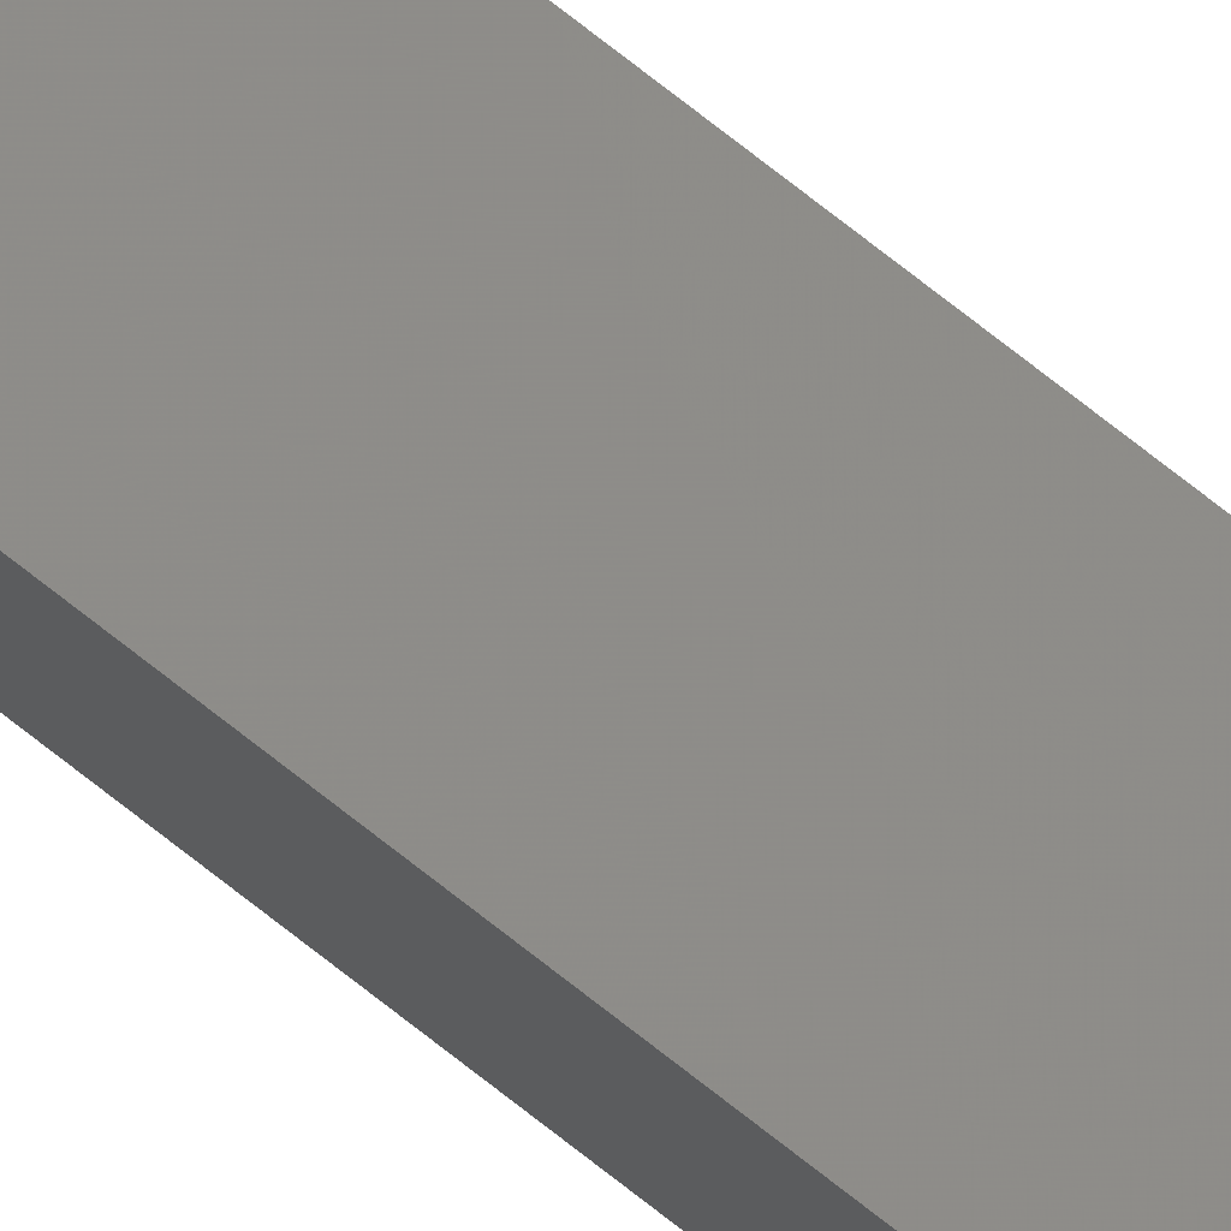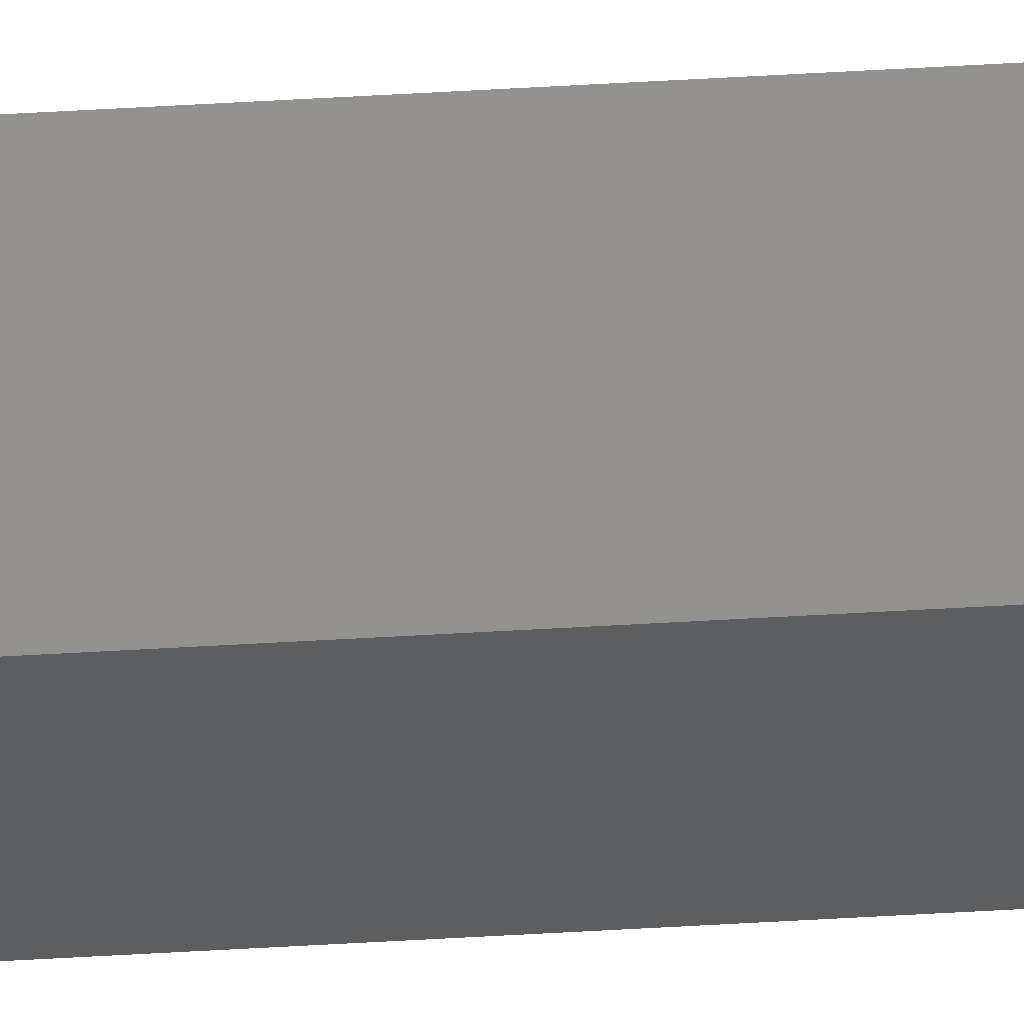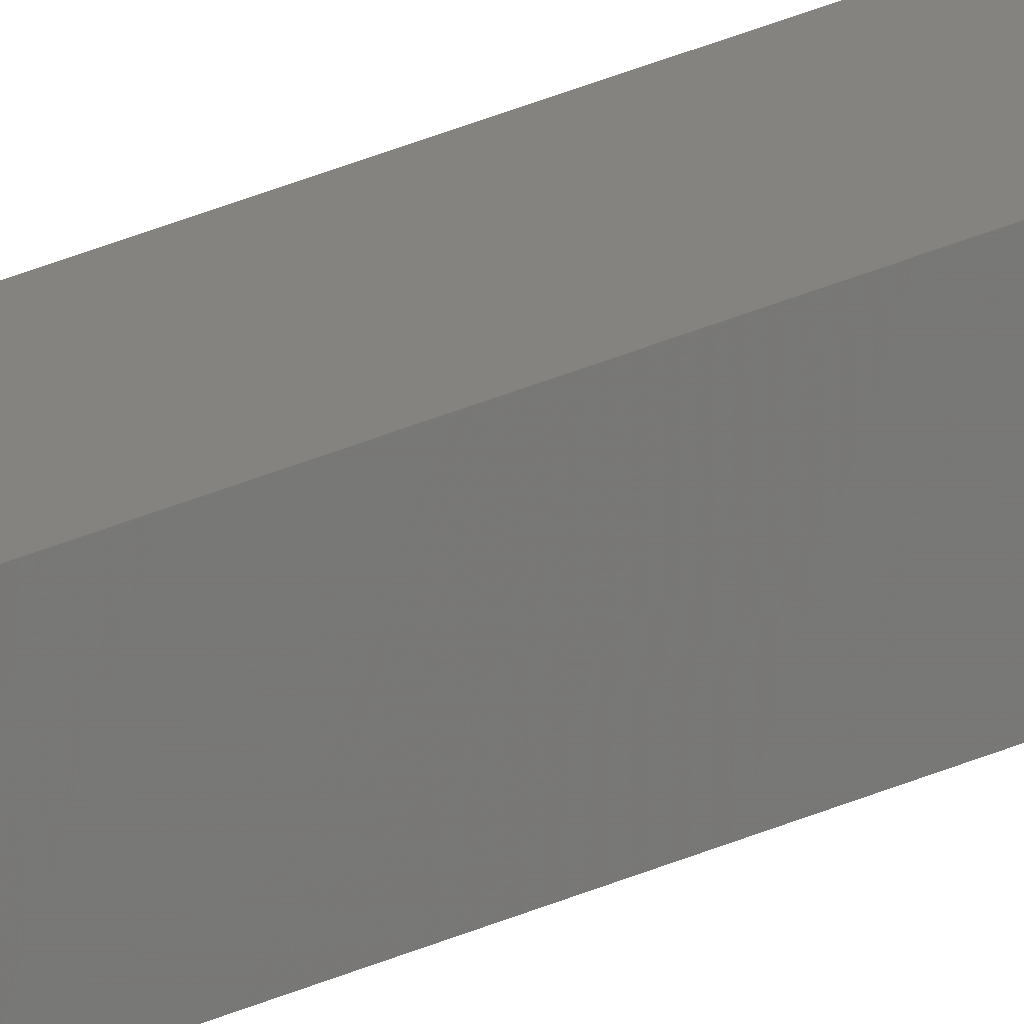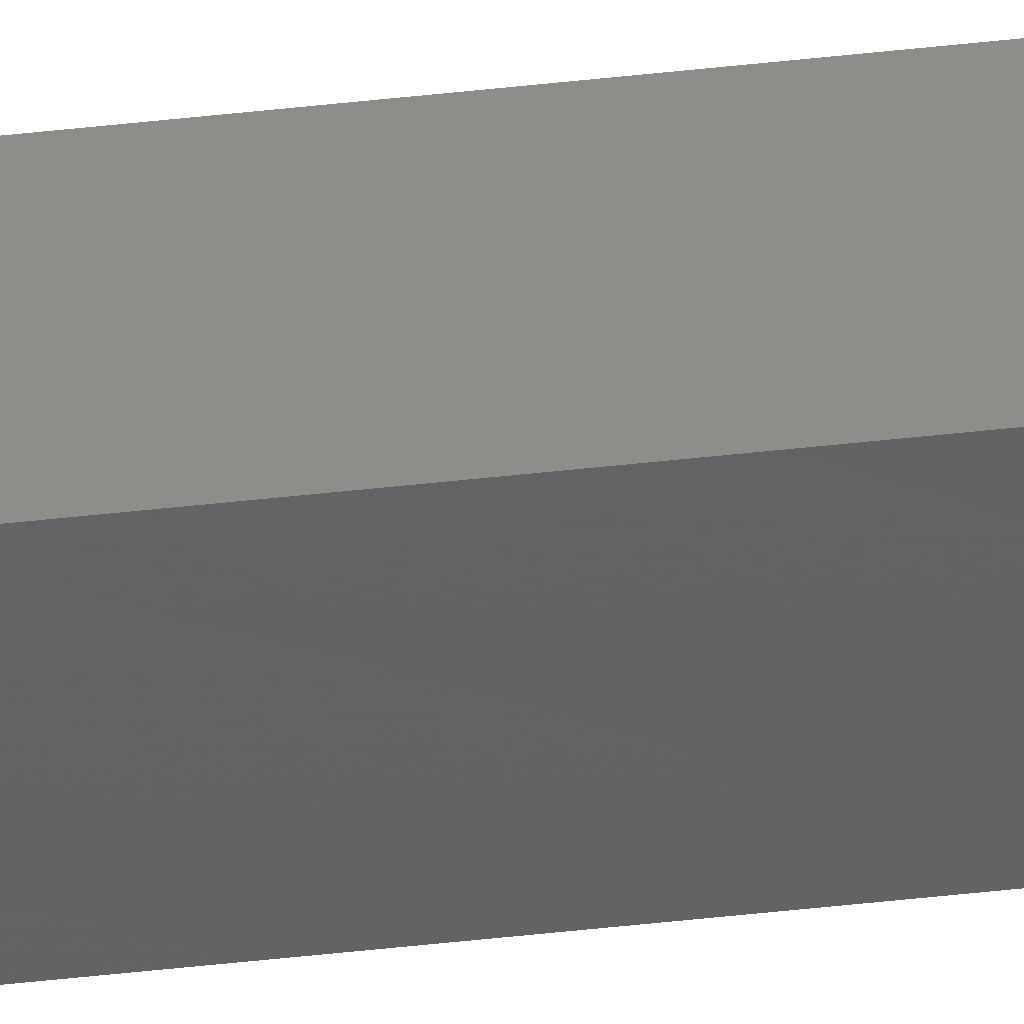
<metadata>
{"format":"stl","ext":"stl","renderer":"f3d","projection":"perspective","resolution":1024,"background":"white","views":[{"elev":67.7,"azim":-50.7,"up":"+Y"},{"elev":61.9,"azim":86.7,"up":"+Y"},{"elev":24.5,"azim":50.9,"up":"+Y"},{"elev":-50.5,"azim":-83.0,"up":"+Y"}]}
</metadata>
<code>
# stl→obj: 16 verts, 28 faces
v 9.838 -3.855 203.4
v 9.818 -3.857 203.4
v 9.818 -3.857 199.9
v 9.838 -3.855 199.9
v 9.857 -3.853 203.4
v 9.857 -3.853 199.9
v 9.877 -3.851 203.4
v 9.877 -3.851 199.9
v 9.872 -3.801 199.9
v 9.872 -3.801 203.4
v 9.812 -3.807 199.9
v 9.832 -3.805 203.4
v 9.832 -3.805 199.9
v 9.812 -3.807 203.4
v 9.852 -3.803 203.4
v 9.852 -3.803 199.9
f 1 2 3
f 1 3 4
f 5 4 6
f 5 1 4
f 7 6 8
f 7 5 6
f 7 9 10
f 8 9 7
f 11 12 13
f 14 12 11
f 13 15 16
f 12 15 13
f 16 10 9
f 15 10 16
f 14 3 2
f 11 3 14
f 8 16 9
f 6 13 16
f 6 16 8
f 4 13 6
f 3 11 13
f 3 13 4
f 15 7 10
f 12 5 15
f 15 5 7
f 14 1 12
f 12 1 5
f 14 2 1

</code>
